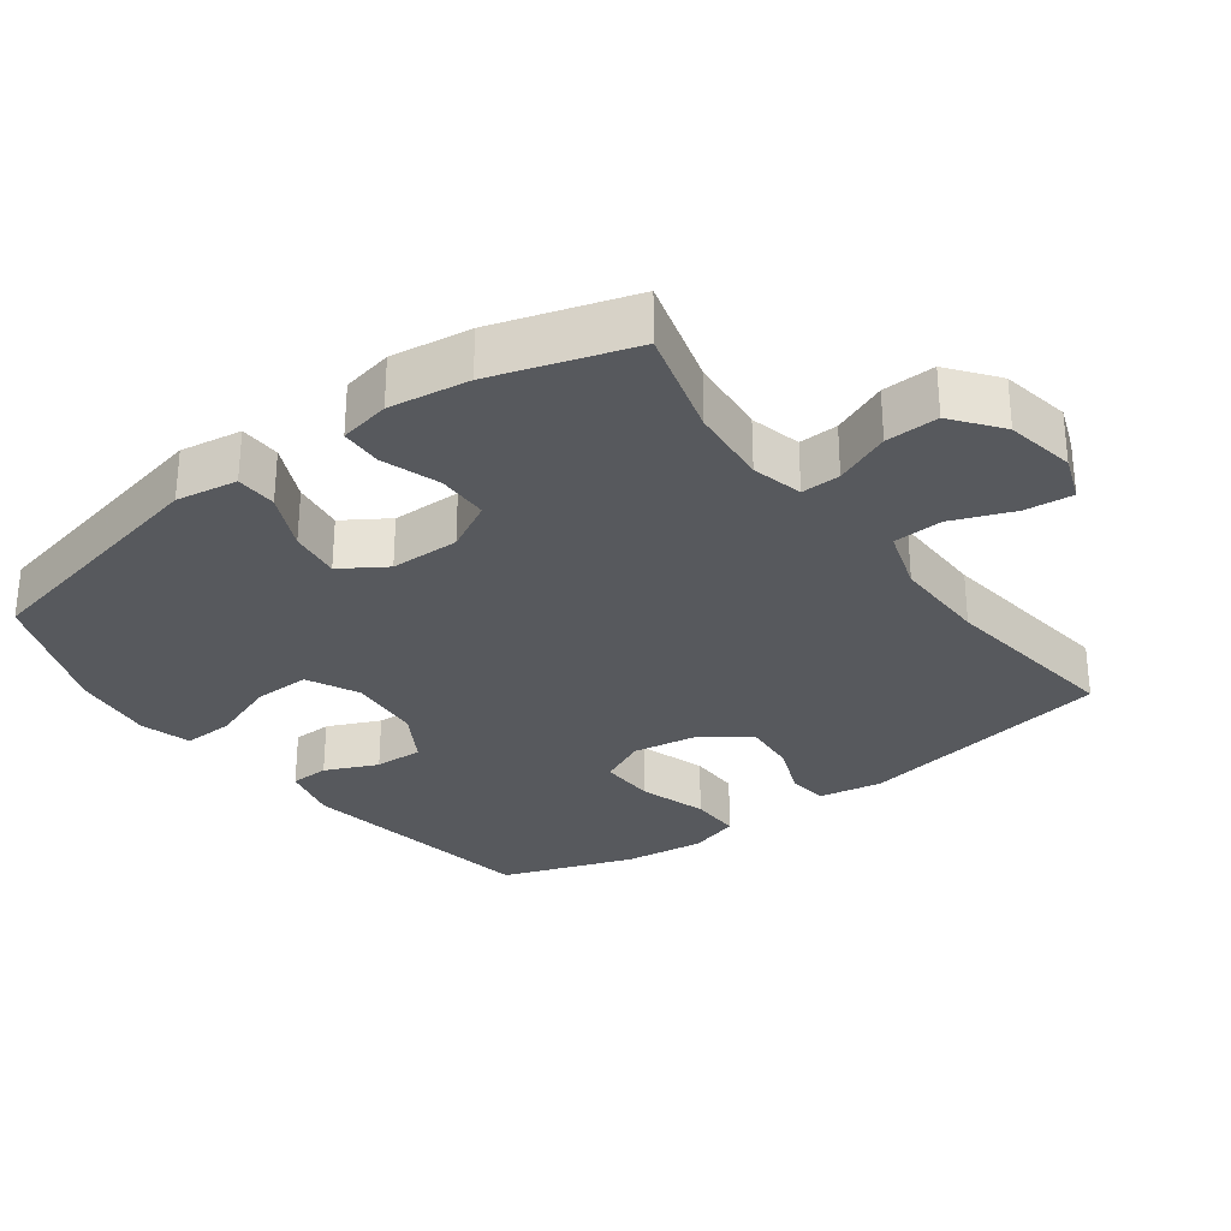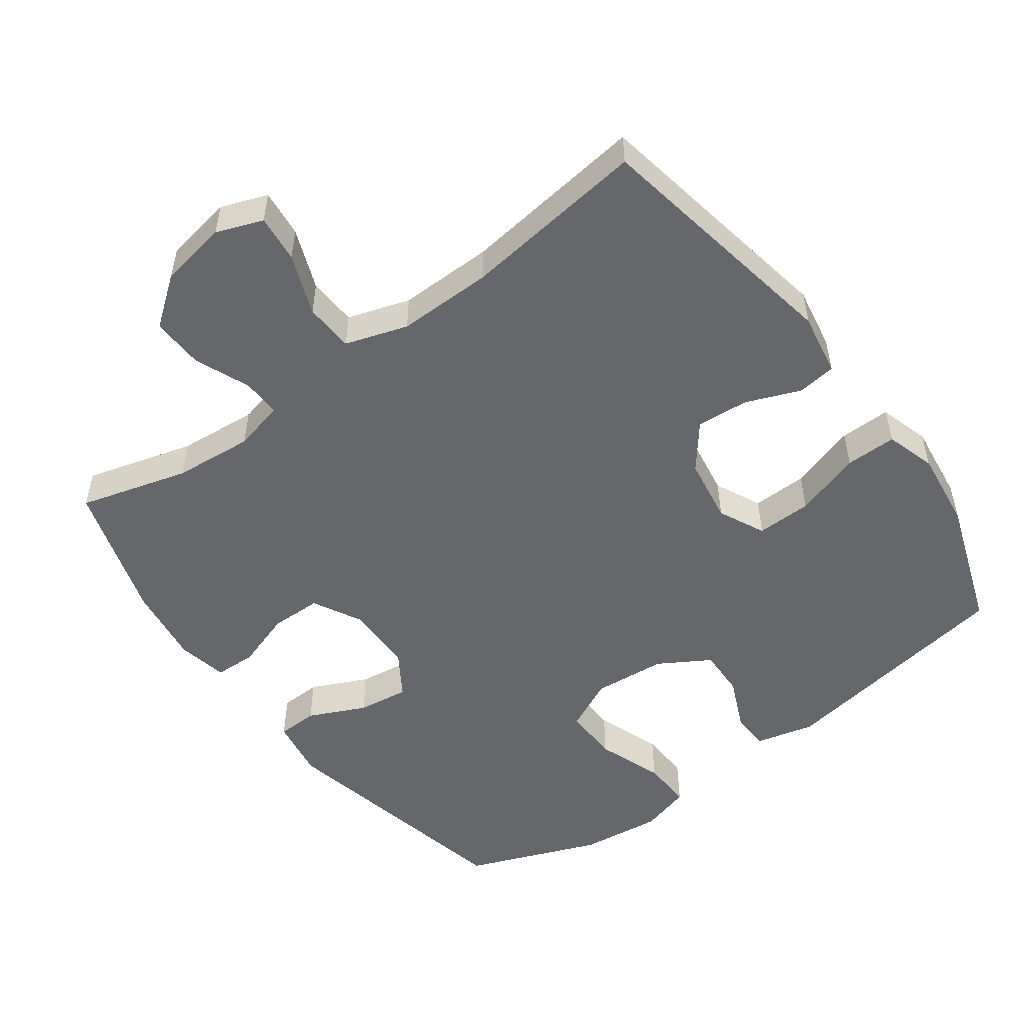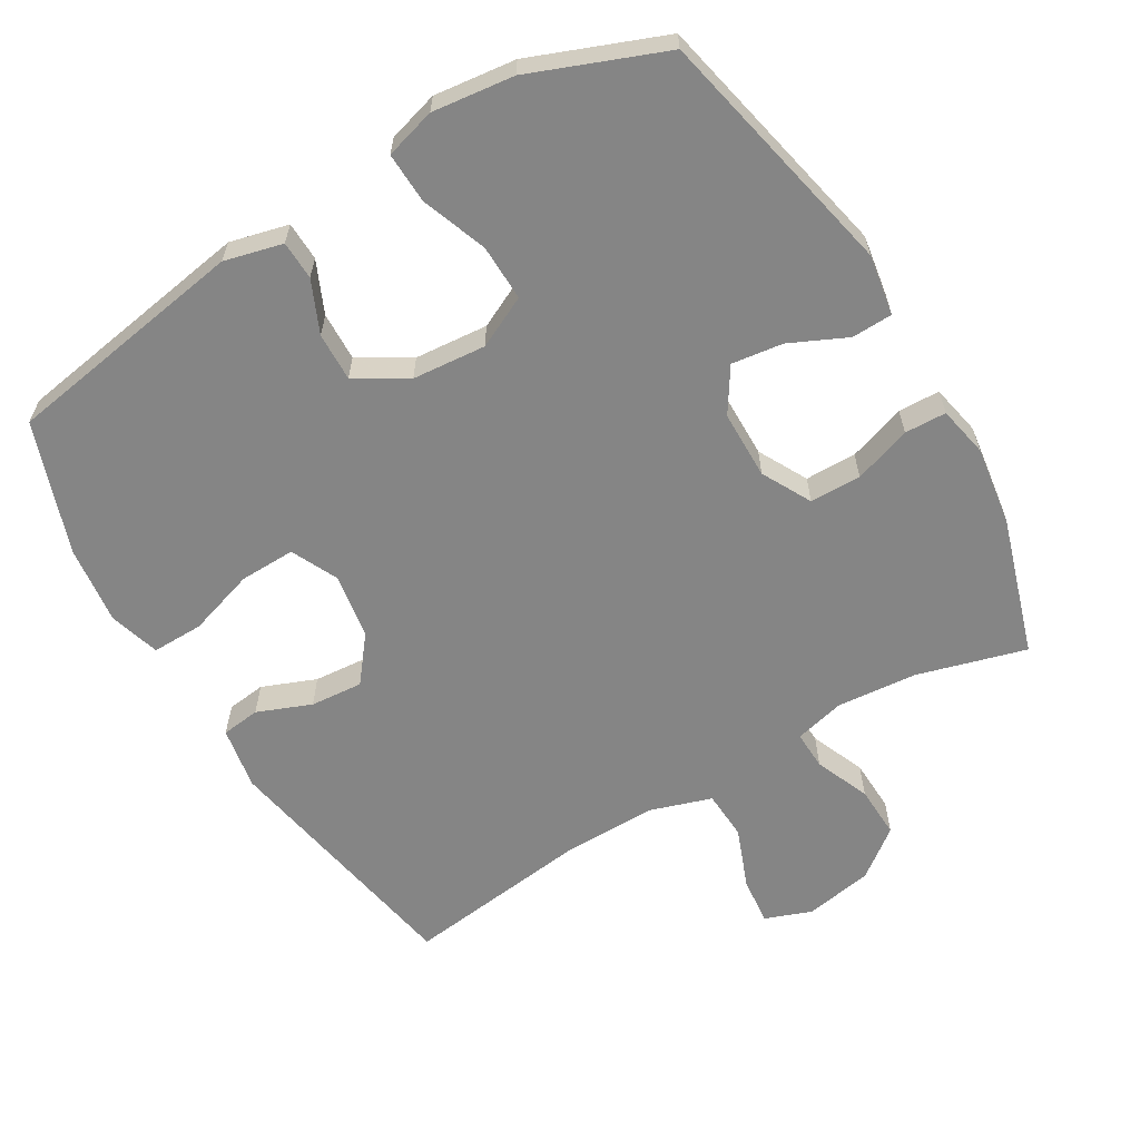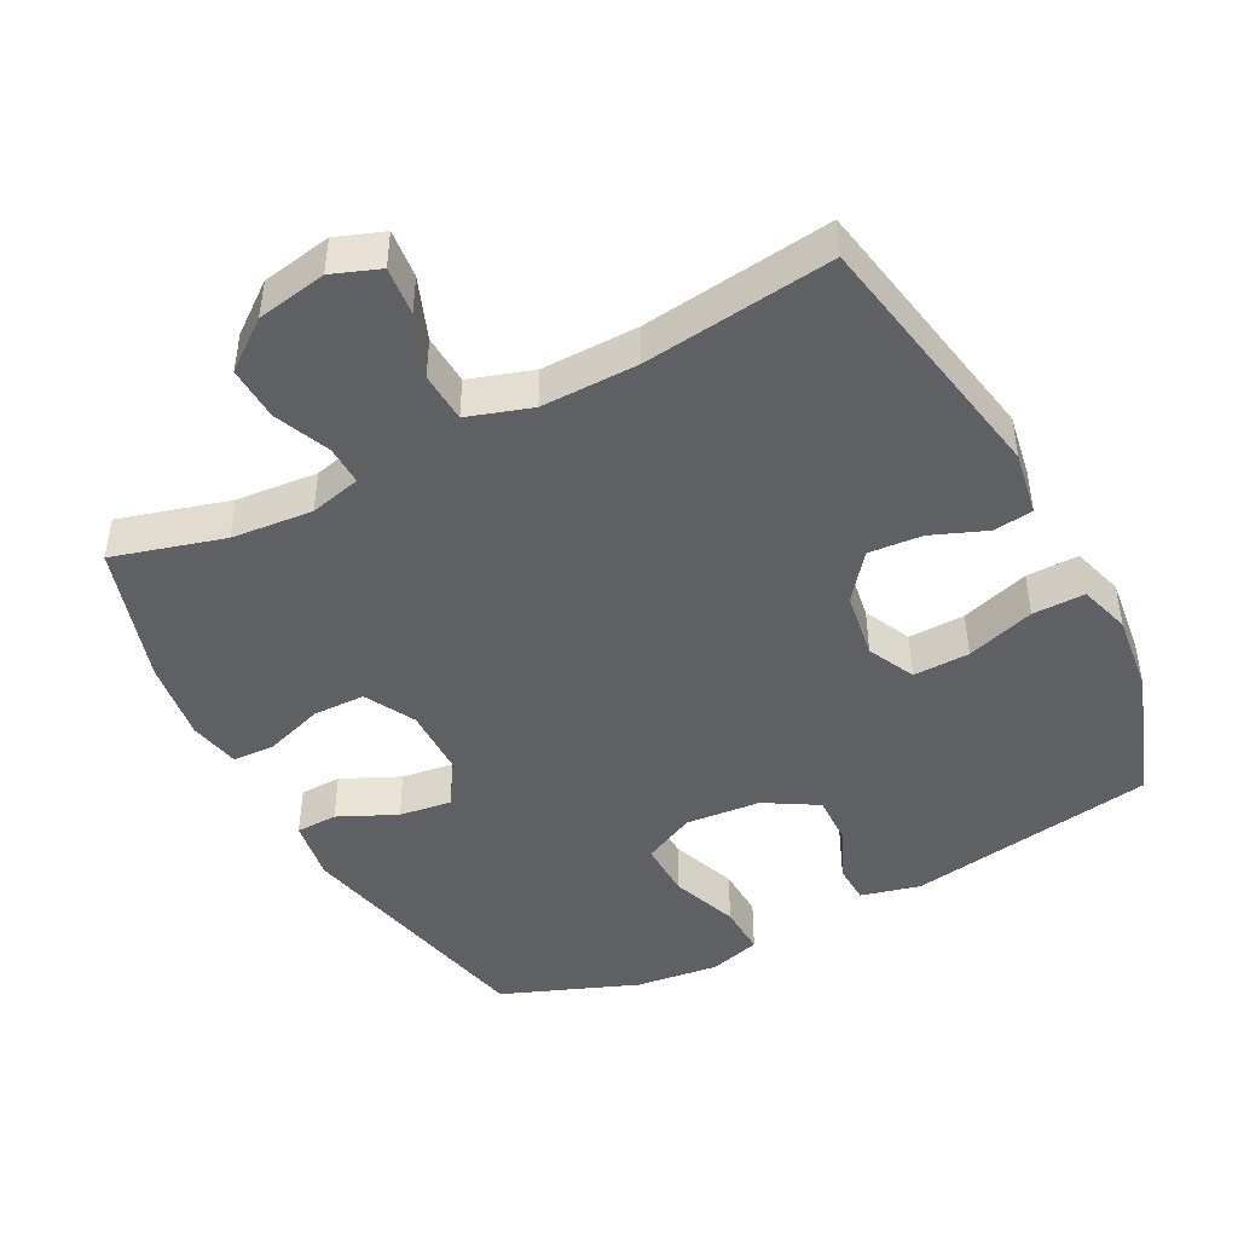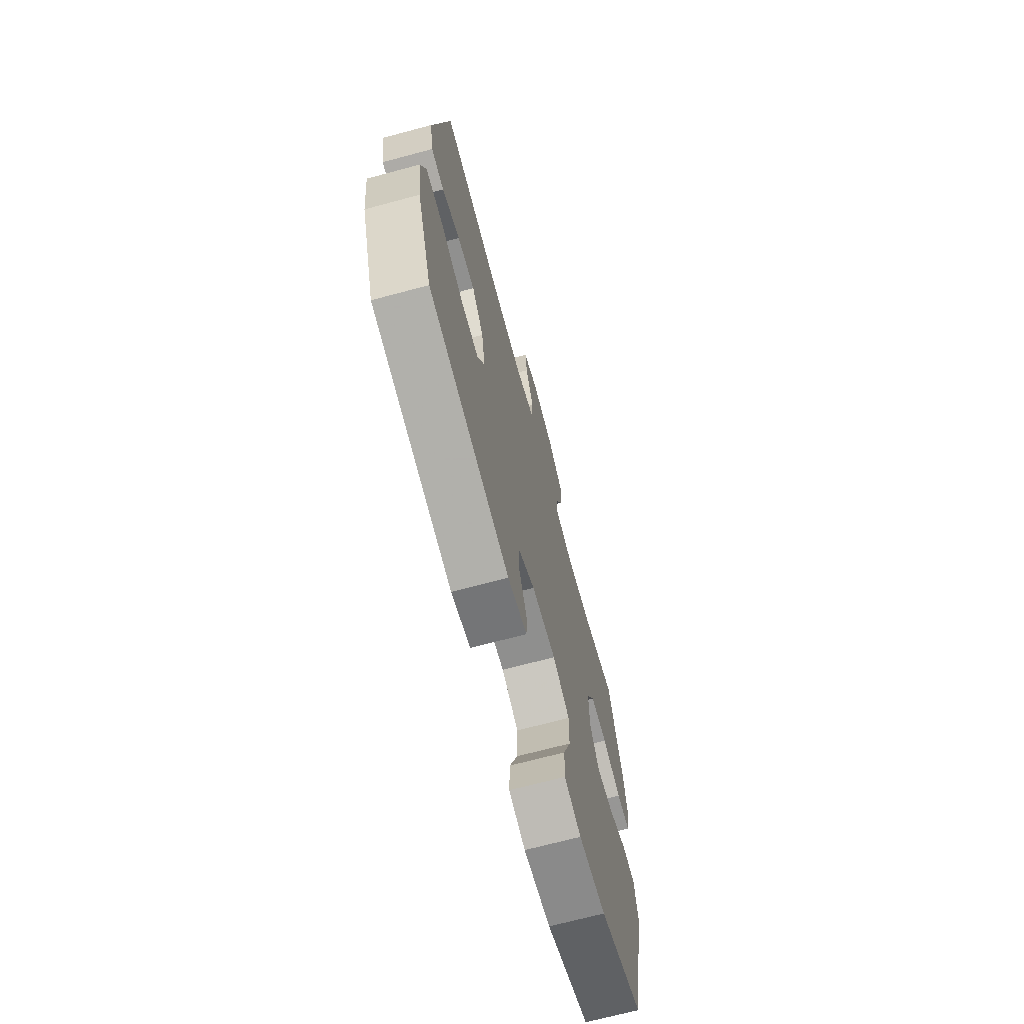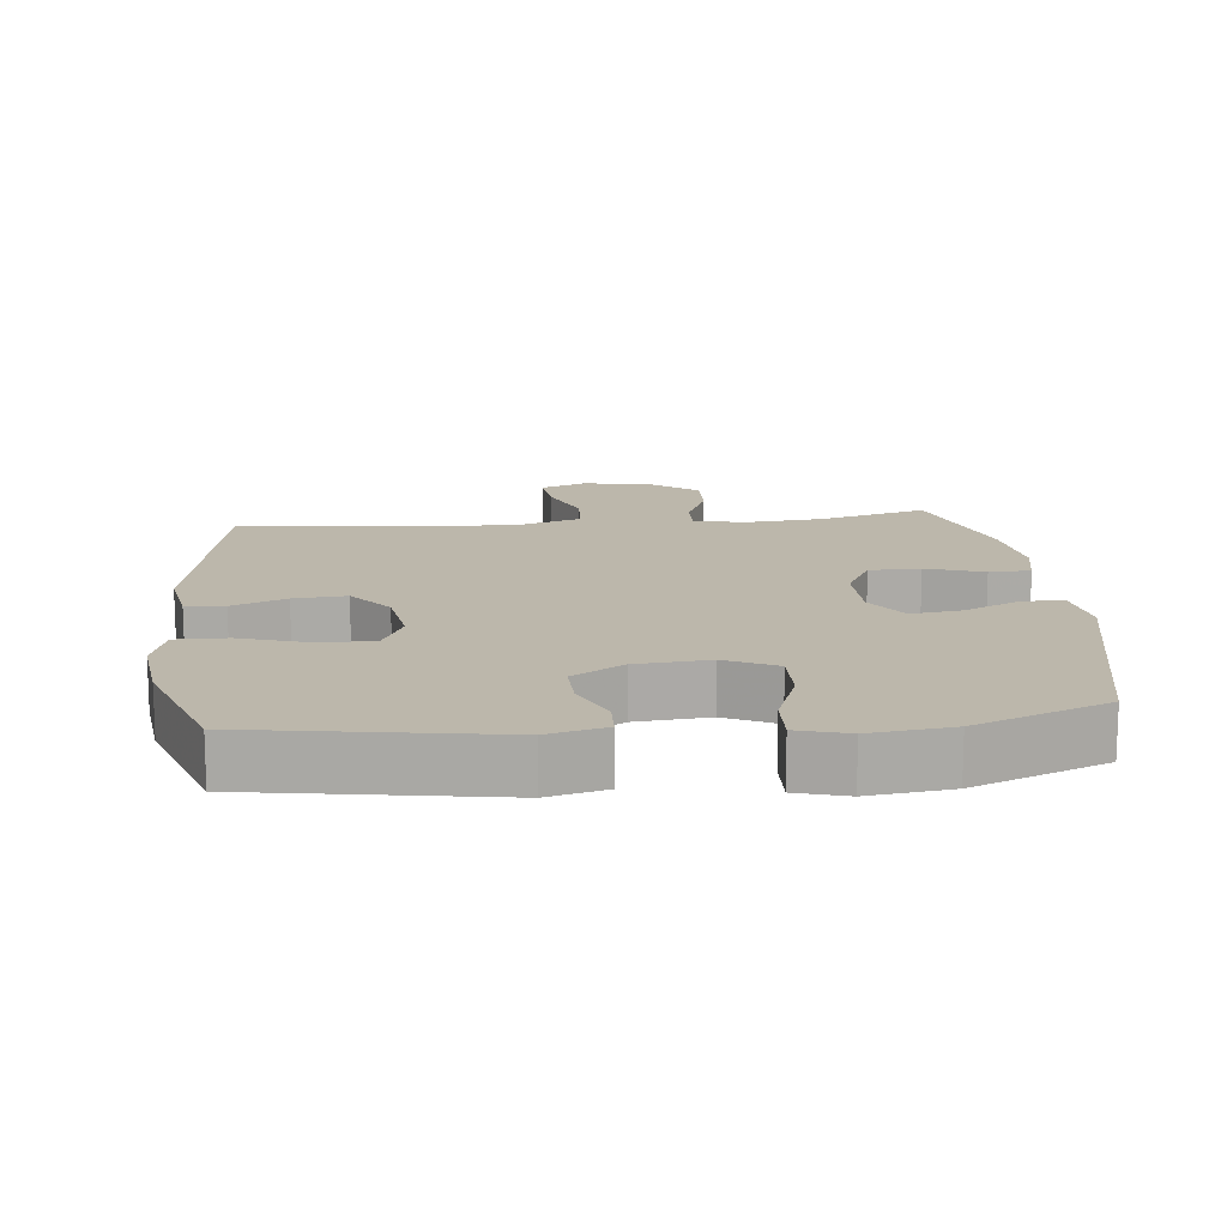
<metadata>
{"format":"obj","ext":"obj","renderer":"f3d","projection":"perspective","resolution":1024,"background":"white","views":[{"elev":-29.6,"azim":-53.5,"up":"+Y"},{"elev":-52.0,"azim":36.2,"up":"+Y"},{"elev":-61.7,"azim":-149.4,"up":"+Y"},{"elev":-45.3,"azim":27.6,"up":"+Y"},{"elev":-69.8,"azim":105.0,"up":"+Z"},{"elev":14.5,"azim":174.0,"up":"+Y"}]}
</metadata>
<code>
v 0.5 0.07 0.5
v 0.567 0.07 0.13
v 0.551 0.07 0.039
v 0.495 0.07 0.032
v 0.417 0.07 0.063
v 0.341 0.07 0.069
v 0.29 0.07 0.004
v 0.275 0.07 -0.091
v 0.307 0.07 -0.158
v 0.387 0.07 -0.156
v 0.484 0.07 -0.125
v 0.558 0.07 -0.124
v 0.58 0.07 -0.197
v 0.566 0.07 -0.311
v 0.5 0.07 -0.5
v 0.148 0.07 -0.558
v 0.064 0.07 -0.537
v 0.062 0.07 -0.481
v 0.095 0.07 -0.406
v 0.097 0.07 -0.336
v 0.023 0.07 -0.292
v -0.083 0.07 -0.283
v -0.157 0.07 -0.319
v -0.155 0.07 -0.4
v -0.12 0.07 -0.495
v -0.117 0.07 -0.568
v -0.19 0.07 -0.589
v -0.308 0.07 -0.575
v -0.5 0.07 -0.5
v -0.579 0.07 -0.138
v -0.565 0.07 -0.05
v -0.506 0.07 -0.048
v -0.424 0.07 -0.086
v -0.35 0.07 -0.096
v -0.309 0.07 -0.032
v -0.308 0.07 0.067
v -0.346 0.07 0.138
v -0.42 0.07 0.139
v -0.503 0.07 0.111
v -0.563 0.07 0.113
v -0.578 0.07 0.186
v -0.562 0.07 0.301
v -0.5 0.07 0.5
v -0.343 0.07 0.456
v -0.228 0.07 0.446
v -0.155 0.07 0.464
v -0.157 0.07 0.52
v -0.19 0.07 0.599
v -0.193 0.07 0.675
v -0.124 0.07 0.728
v -0.025 0.07 0.746
v 0.042 0.07 0.721
v 0.035 0.07 0.652
v 0.001 0.07 0.564
v 0.005 0.07 0.493
v 0.095 0.07 0.464
v 0.232 0.07 0.466
v 0.5 0 0.5
v 0.567 0 0.13
v 0.551 0 0.039
v 0.495 0 0.032
v 0.417 0 0.063
v 0.341 0 0.069
v 0.29 0 0.004
v 0.275 0 -0.091
v 0.307 0 -0.158
v 0.387 0 -0.156
v 0.484 0 -0.125
v 0.558 0 -0.124
v 0.58 0 -0.197
v 0.566 0 -0.311
v 0.5 0 -0.5
v 0.148 0 -0.558
v 0.064 0 -0.537
v 0.062 0 -0.481
v 0.095 0 -0.406
v 0.097 0 -0.336
v 0.023 0 -0.292
v -0.083 0 -0.283
v -0.157 0 -0.319
v -0.155 0 -0.4
v -0.12 0 -0.495
v -0.117 0 -0.568
v -0.19 0 -0.589
v -0.308 0 -0.575
v -0.5 0 -0.5
v -0.579 0 -0.138
v -0.565 0 -0.05
v -0.506 0 -0.048
v -0.424 0 -0.086
v -0.35 0 -0.096
v -0.309 0 -0.032
v -0.308 0 0.067
v -0.346 0 0.138
v -0.42 0 0.139
v -0.503 0 0.111
v -0.563 0 0.113
v -0.578 0 0.186
v -0.562 0 0.301
v -0.5 0 0.5
v -0.343 0 0.456
v -0.228 0 0.446
v -0.155 0 0.464
v -0.157 0 0.52
v -0.19 0 0.599
v -0.193 0 0.675
v -0.124 0 0.728
v -0.025 0 0.746
v 0.042 0 0.721
v 0.035 0 0.652
v 0.001 0 0.564
v 0.005 0 0.493
v 0.095 0 0.464
v 0.232 0 0.466
f 52 53 54
f 51 52 54
f 50 51 54
f 49 50 54
f 48 49 54
f 47 48 54
f 46 47 54 55
f 45 46 55 56
f 42 43 44
f 41 42 44
f 40 41 44
f 39 40 44
f 38 39 44
f 37 38 44 45
f 45 56 57
f 37 45 57
f 36 37 57
f 31 32 33
f 30 31 33
f 29 30 33
f 28 29 33
f 27 28 33
f 26 27 33
f 25 26 33
f 24 25 33
f 23 24 33 34
f 22 23 34 35
f 17 18 19
f 16 17 19
f 15 16 19
f 14 15 19
f 13 14 19
f 12 13 19
f 11 12 19
f 10 11 19
f 9 10 19 20
f 8 9 20 21
f 3 4 5
f 2 3 5
f 1 2 5
f 57 1 5
f 57 5 6
f 35 36 57
f 22 35 57
f 21 22 57
f 8 21 57
f 7 8 57
f 6 7 57
f 111 110 109
f 111 109 108
f 111 108 107
f 111 107 106
f 111 106 105
f 111 105 104
f 112 111 104 103
f 113 112 103 102
f 101 100 99
f 101 99 98
f 101 98 97
f 101 97 96
f 101 96 95
f 102 101 95 94
f 114 113 102
f 114 102 94
f 114 94 93
f 90 89 88
f 90 88 87
f 90 87 86
f 90 86 85
f 90 85 84
f 90 84 83
f 90 83 82
f 90 82 81
f 91 90 81 80
f 92 91 80 79
f 76 75 74
f 76 74 73
f 76 73 72
f 76 72 71
f 76 71 70
f 76 70 69
f 76 69 68
f 76 68 67
f 77 76 67 66
f 78 77 66 65
f 62 61 60
f 62 60 59
f 62 59 58
f 62 58 114
f 63 62 114
f 114 93 92
f 114 92 79
f 114 79 78
f 114 78 65
f 114 65 64
f 114 64 63
f 1 58 59 2
f 2 59 60 3
f 3 60 61 4
f 4 61 62 5
f 5 62 63 6
f 6 63 64 7
f 7 64 65 8
f 8 65 66 9
f 9 66 67 10
f 10 67 68 11
f 11 68 69 12
f 12 69 70 13
f 13 70 71 14
f 14 71 72 15
f 15 72 73 16
f 16 73 74 17
f 17 74 75 18
f 18 75 76 19
f 19 76 77 20
f 20 77 78 21
f 21 78 79 22
f 22 79 80 23
f 23 80 81 24
f 24 81 82 25
f 25 82 83 26
f 26 83 84 27
f 27 84 85 28
f 28 85 86 29
f 29 86 87 30
f 30 87 88 31
f 31 88 89 32
f 32 89 90 33
f 33 90 91 34
f 34 91 92 35
f 35 92 93 36
f 36 93 94 37
f 37 94 95 38
f 38 95 96 39
f 39 96 97 40
f 40 97 98 41
f 41 98 99 42
f 42 99 100 43
f 43 100 101 44
f 44 101 102 45
f 45 102 103 46
f 46 103 104 47
f 47 104 105 48
f 48 105 106 49
f 49 106 107 50
f 50 107 108 51
f 51 108 109 52
f 52 109 110 53
f 53 110 111 54
f 54 111 112 55
f 55 112 113 56
f 56 113 114 57
f 57 114 58 1

</code>
